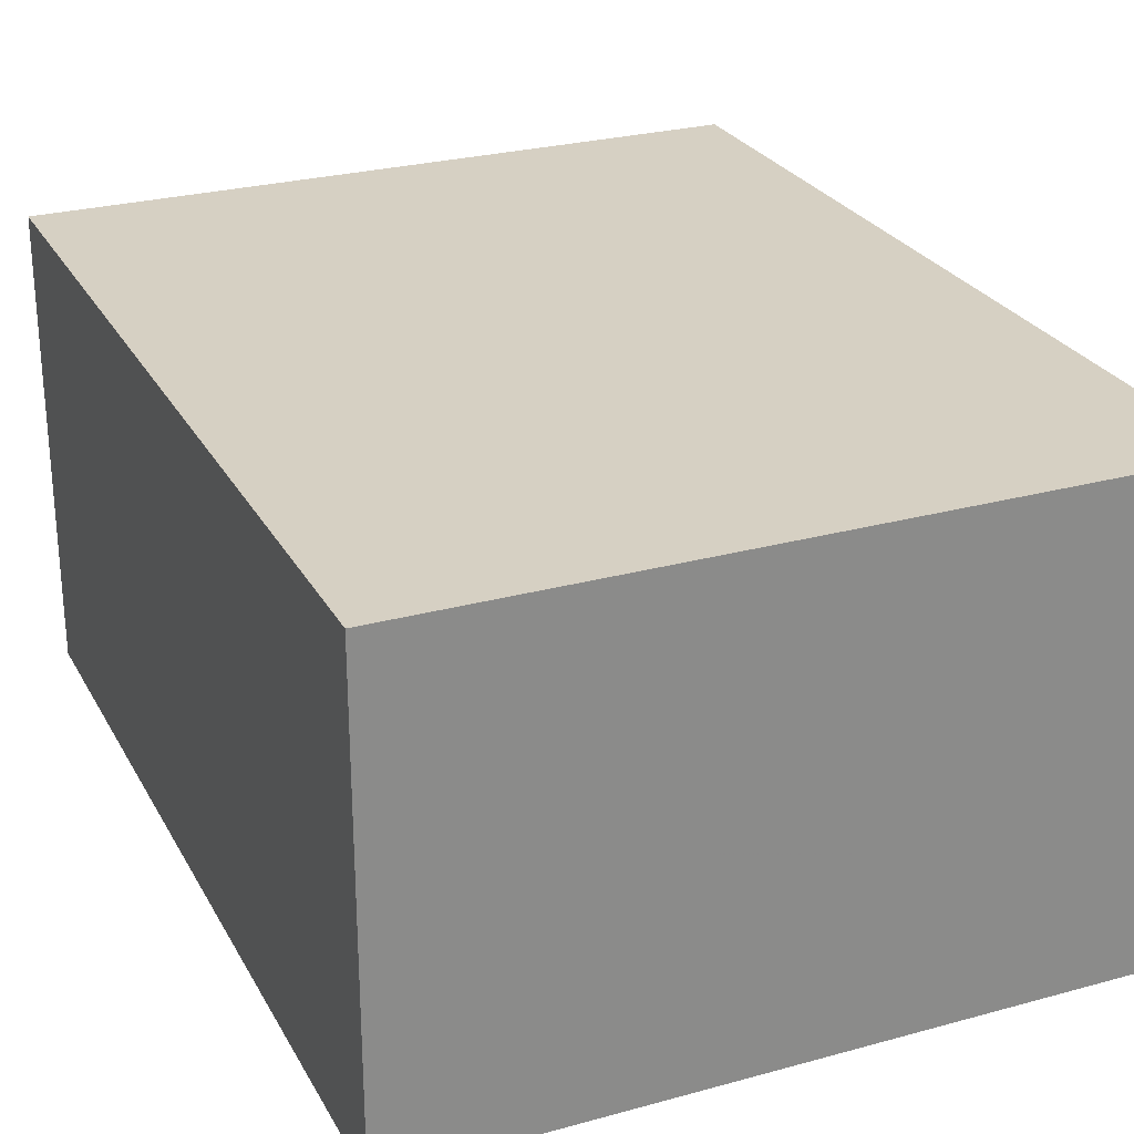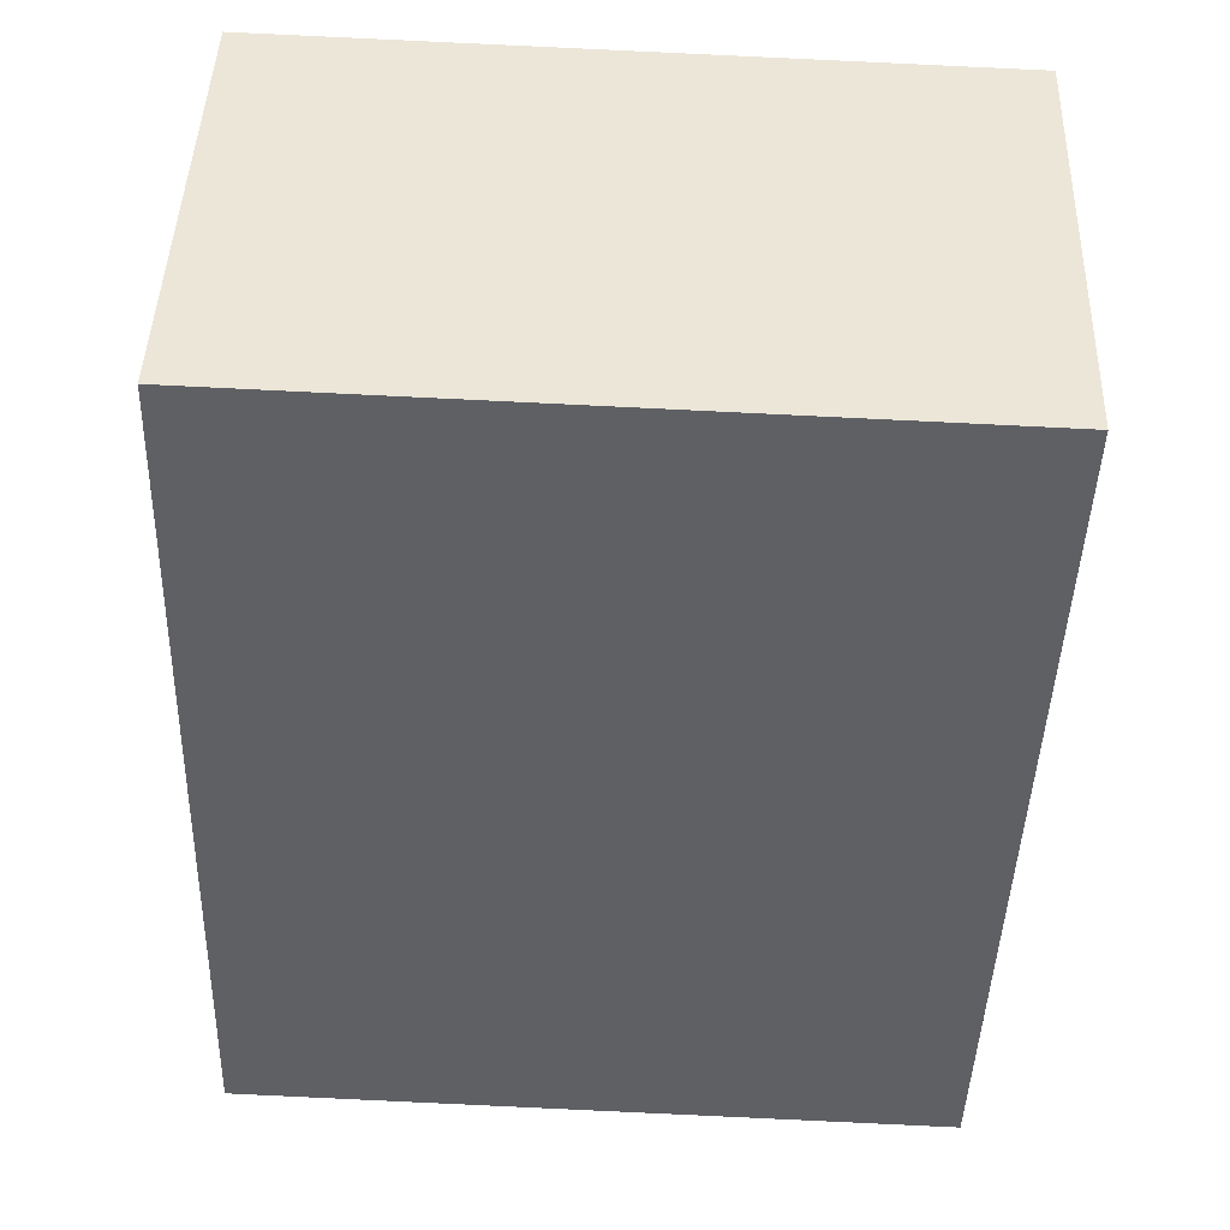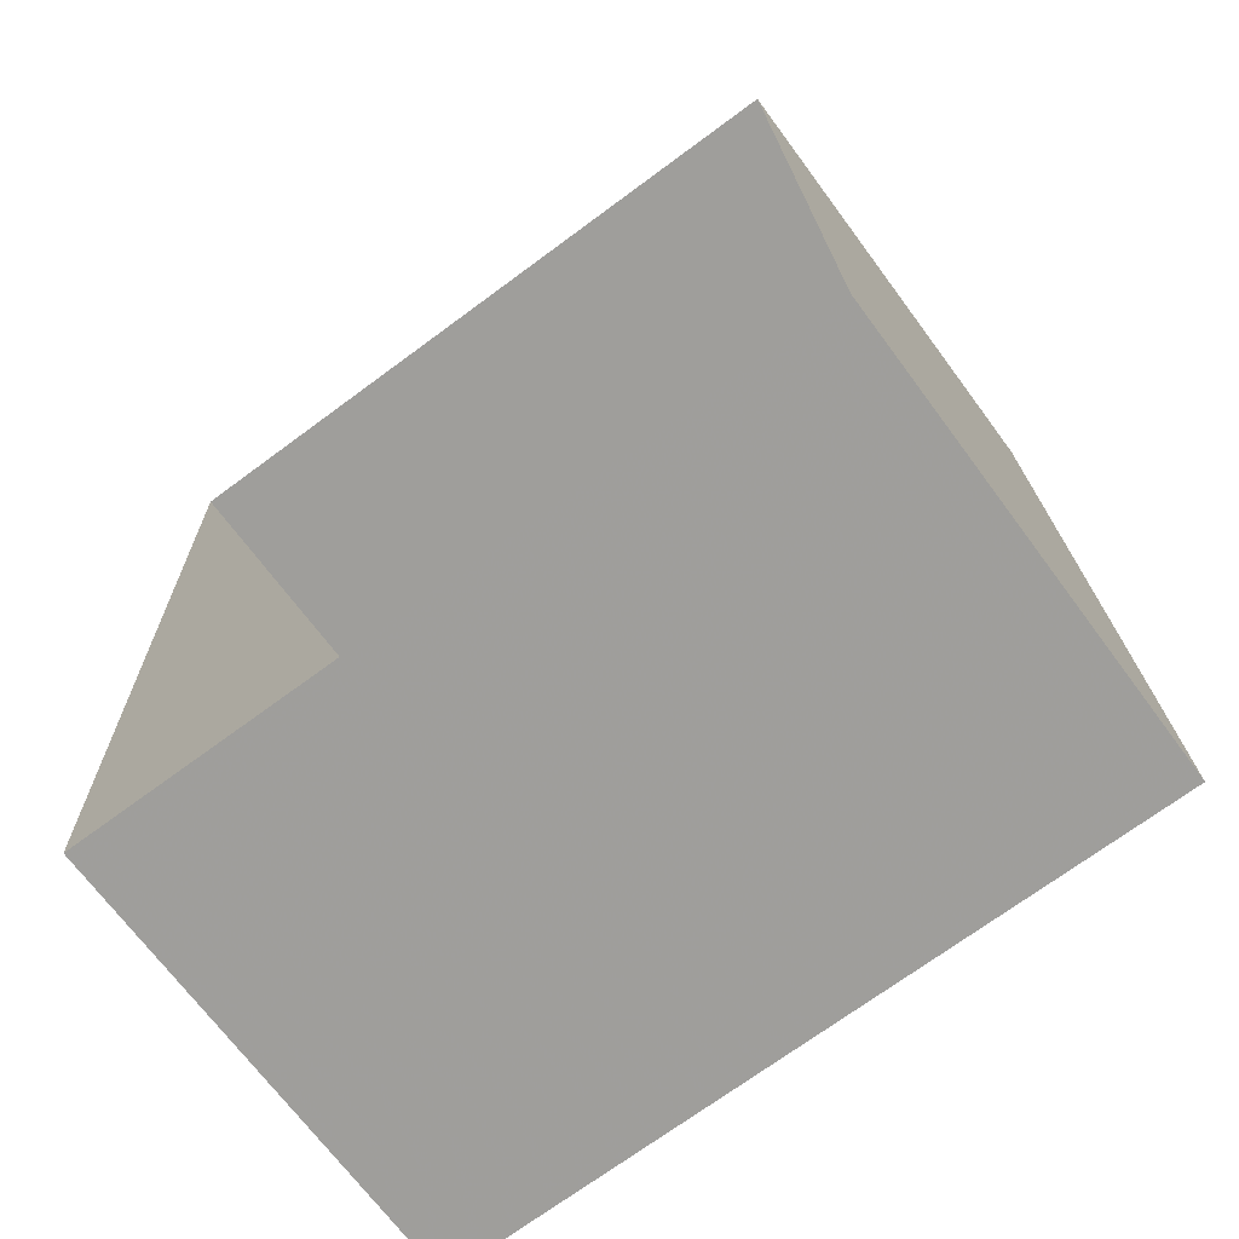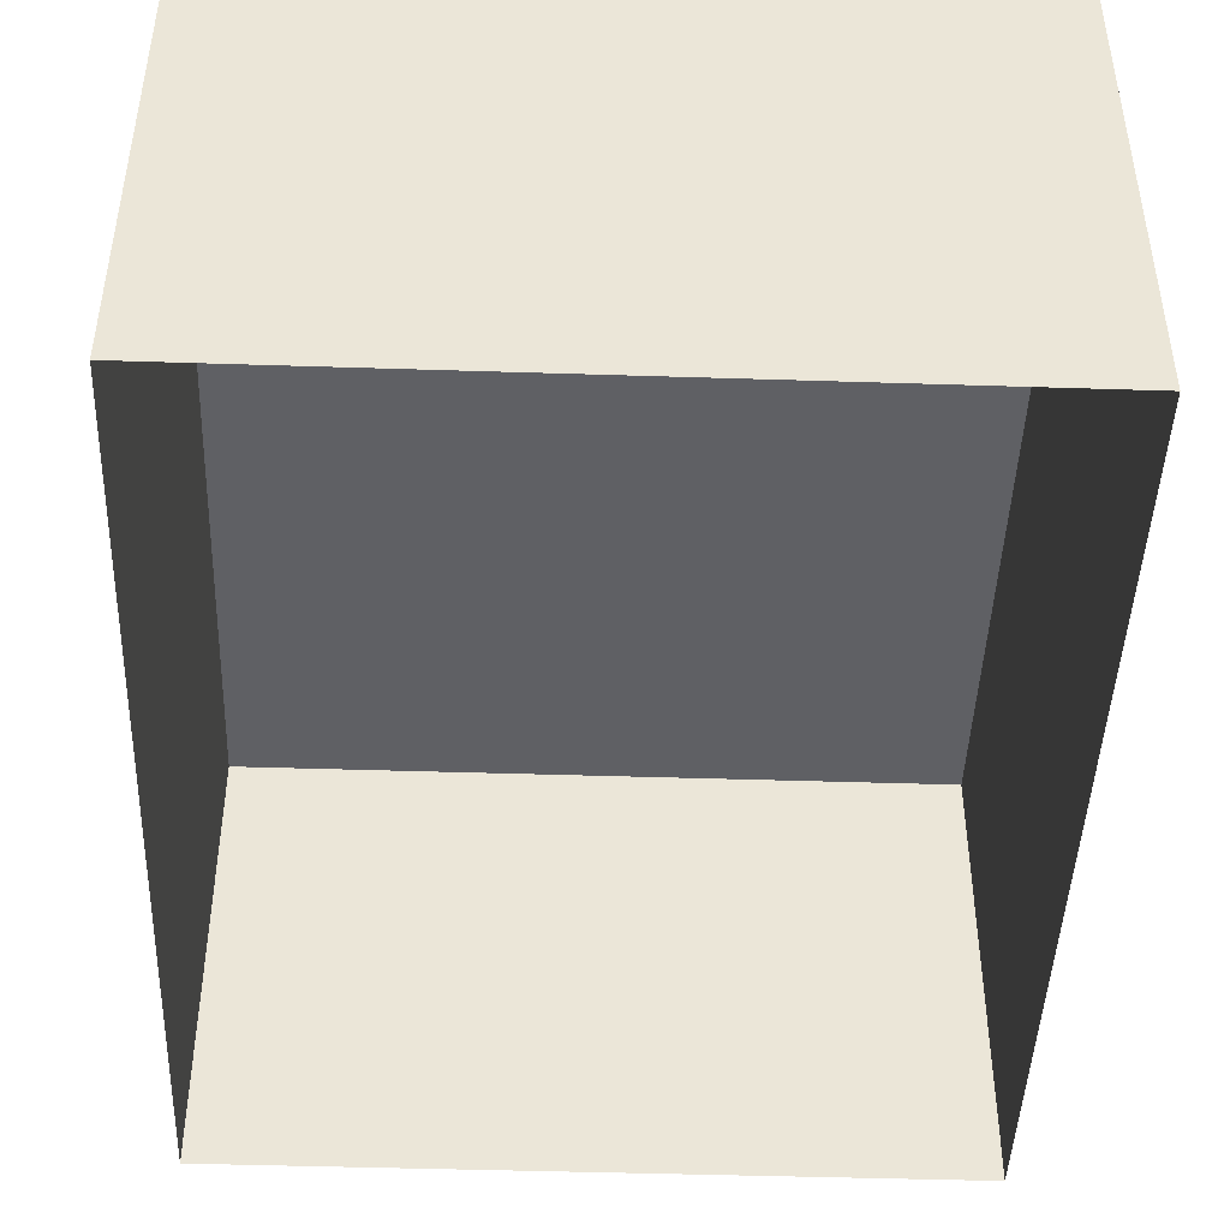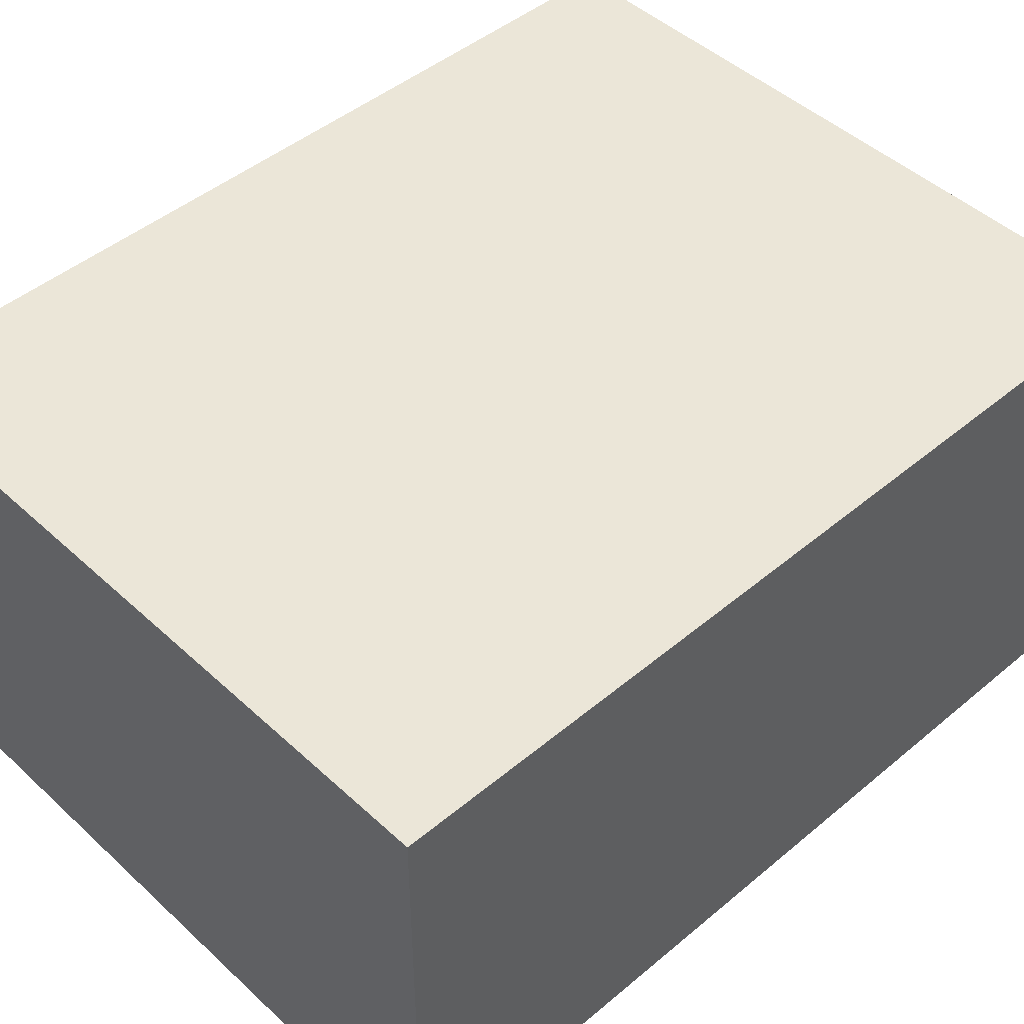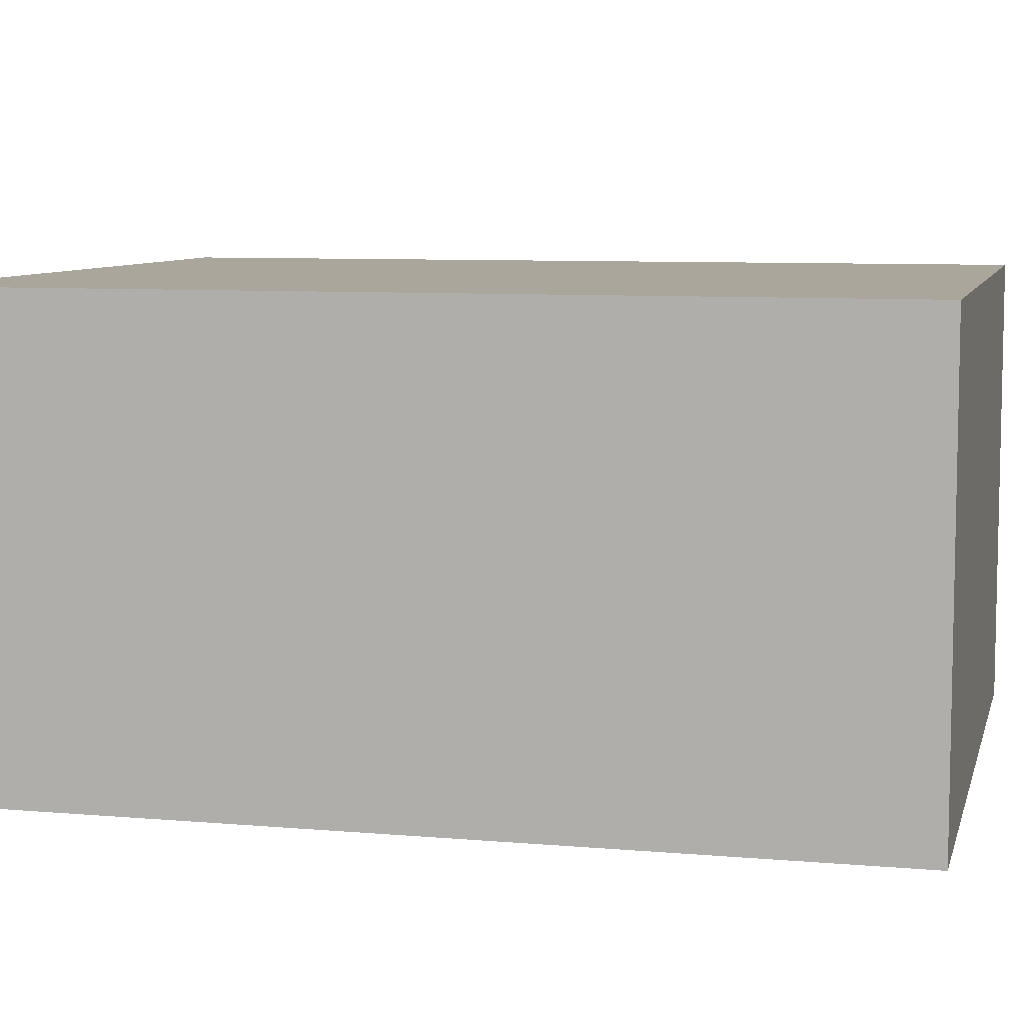
<metadata>
{"format":"obj","ext":"obj","renderer":"f3d","projection":"perspective","resolution":1024,"background":"white","views":[{"elev":26.5,"azim":-25.0,"up":"+Z"},{"elev":45.3,"azim":2.1,"up":"+Y"},{"elev":-69.6,"azim":-143.6,"up":"+Y"},{"elev":-45.2,"azim":176.2,"up":"+Z"},{"elev":46.3,"azim":44.8,"up":"+Z"},{"elev":7.9,"azim":102.1,"up":"+Z"}]}
</metadata>
<code>
v -3.723e+05 -1.039e+05 31.06
v -3.723e+05 -1.039e+05 31.06
v -3.723e+05 -1.039e+05 31.06
v -3.723e+05 -1.039e+05 31.06
v -3.723e+05 -1.039e+05 34.66
v -3.723e+05 -1.039e+05 34.66
v -3.723e+05 -1.039e+05 34.66
v -3.723e+05 -1.039e+05 34.66
f 1 2 3
f 1 4 2
f 5 6 7
f 8 5 7
f 6 1 3
f 7 6 3
f 5 2 4
f 5 8 2
f 5 4 1
f 6 5 1
f 7 3 2
f 8 7 2

</code>
